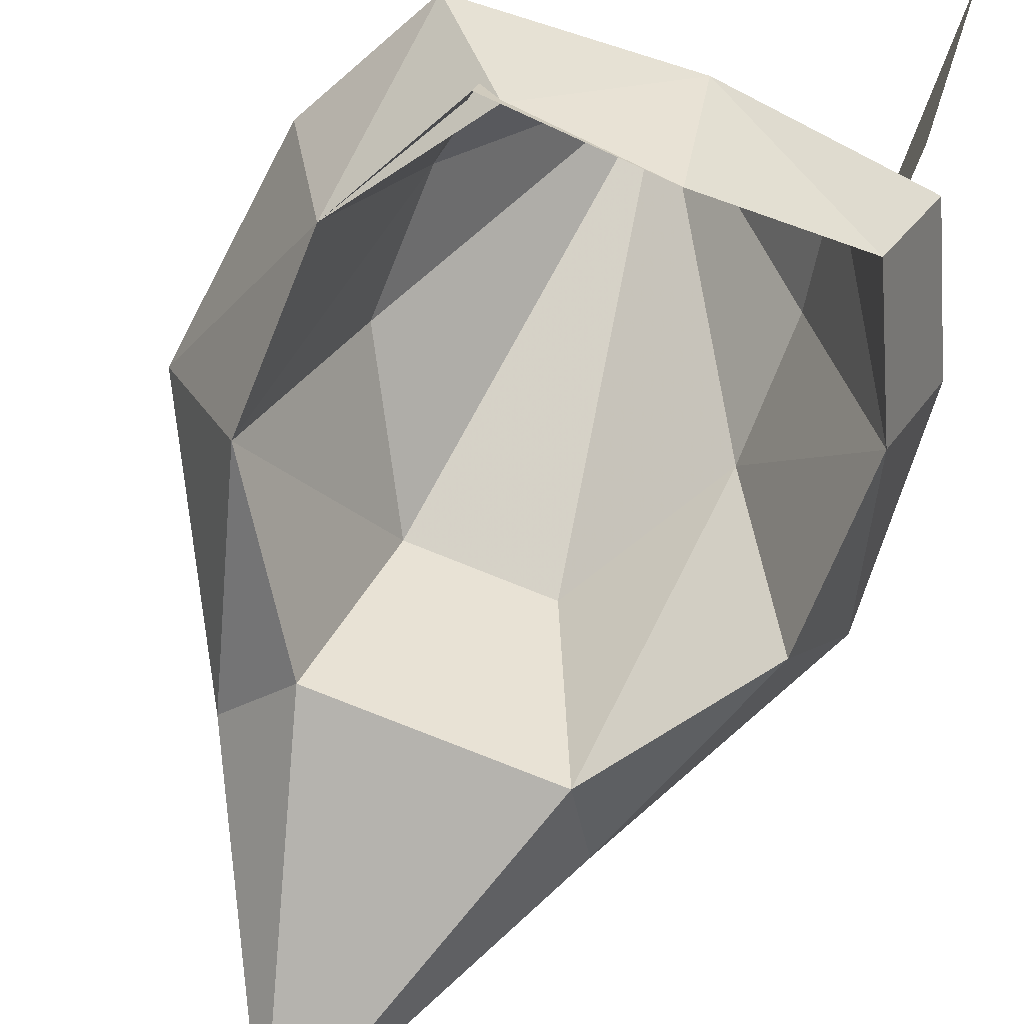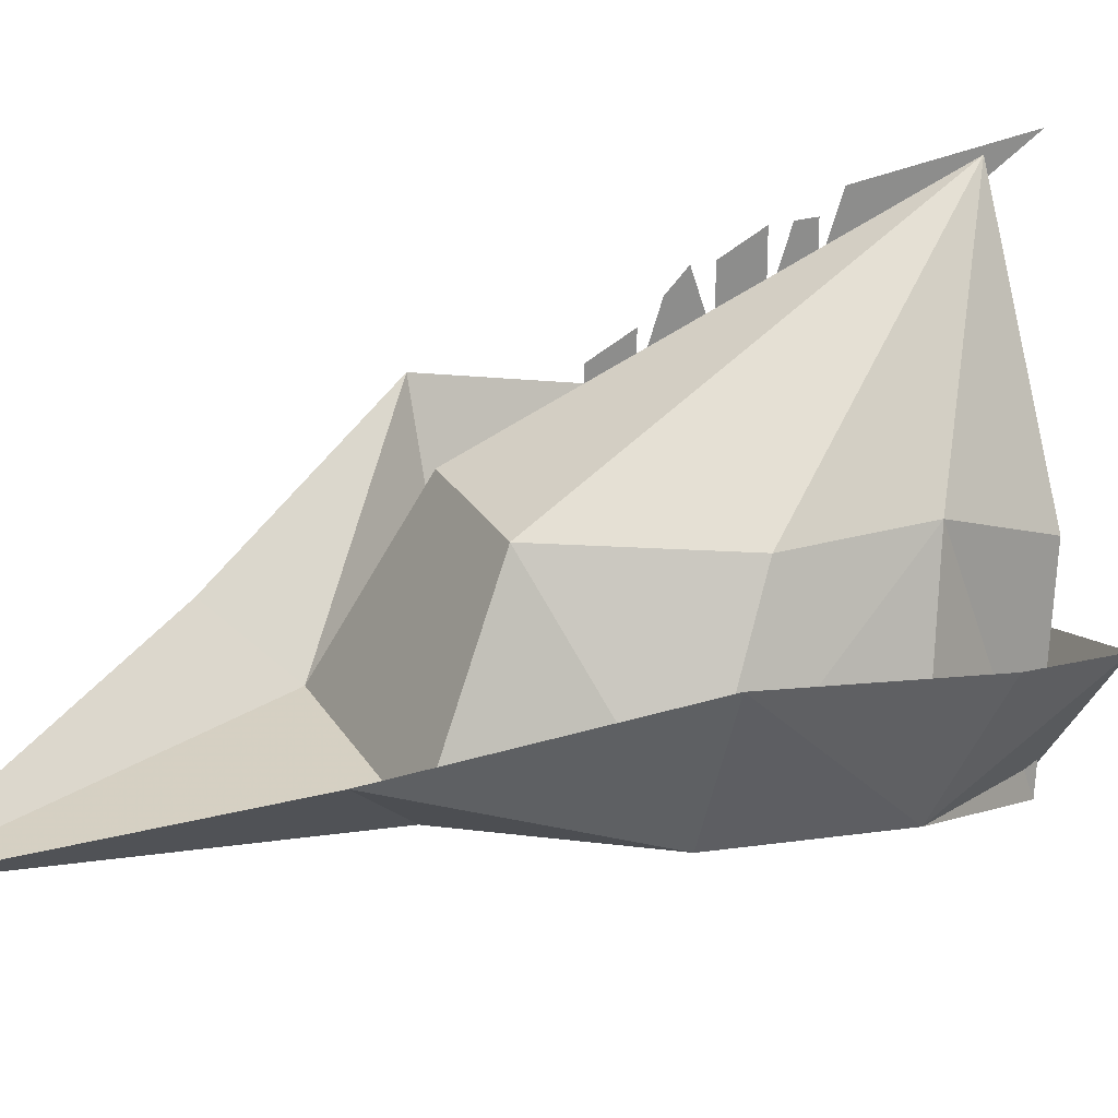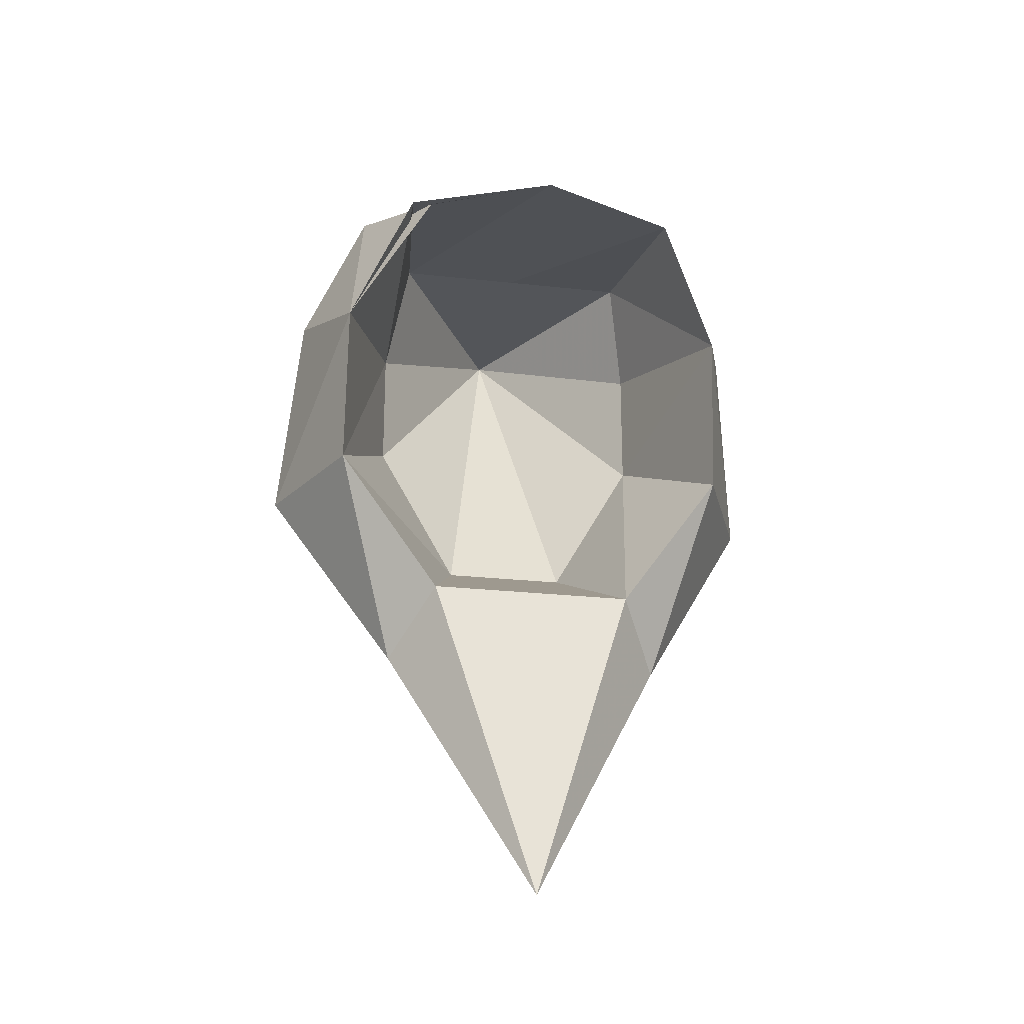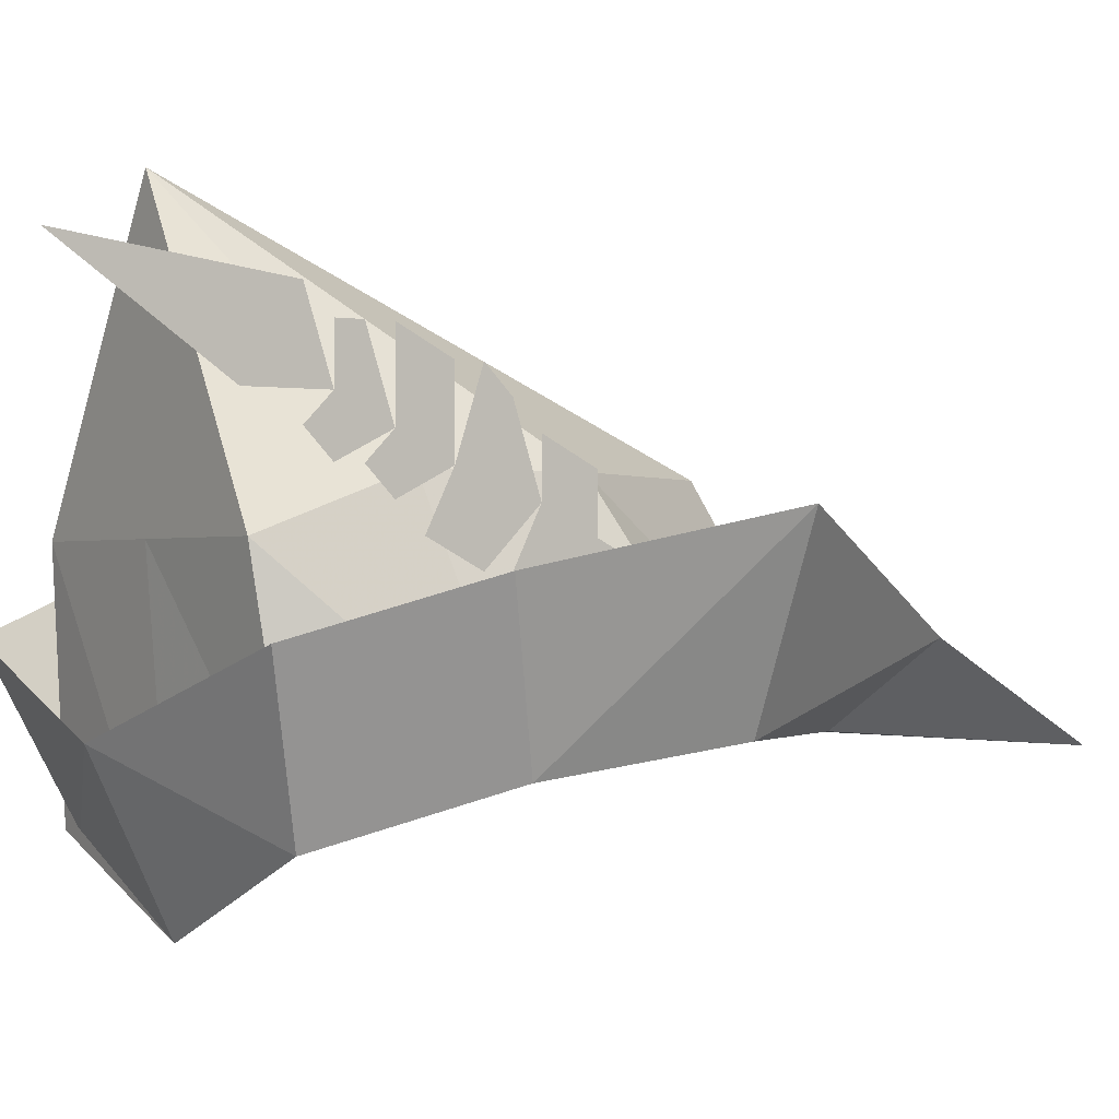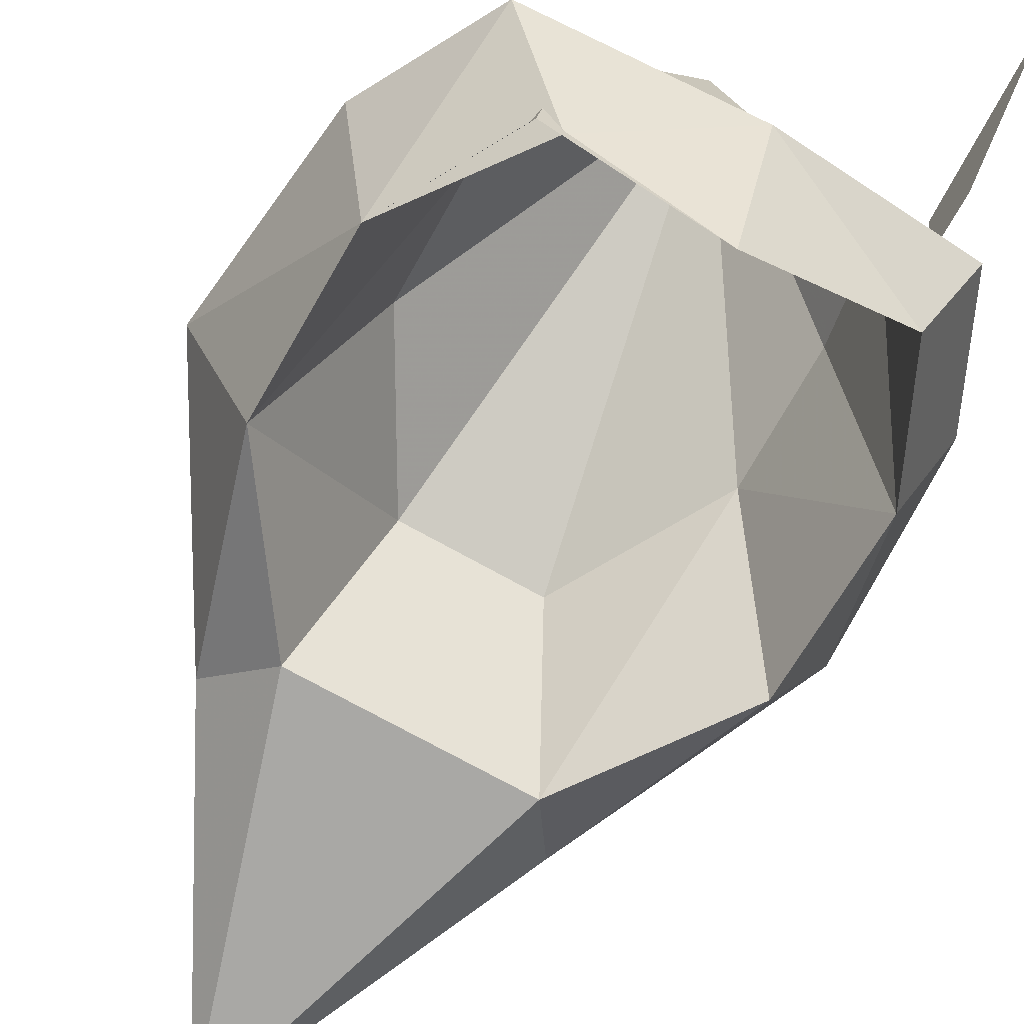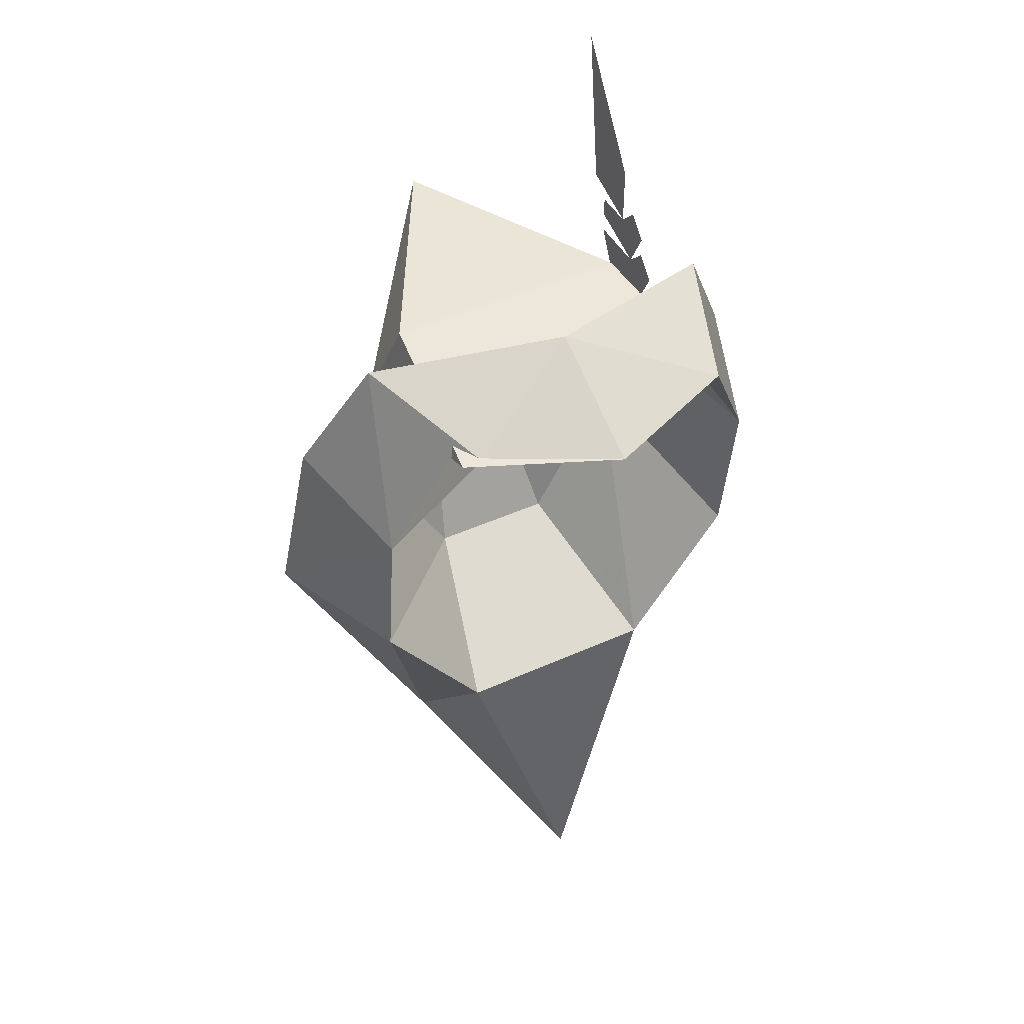
<metadata>
{"format":"obj","ext":"obj","renderer":"f3d","projection":"perspective","resolution":1024,"background":"white","views":[{"elev":-76.4,"azim":-22.0,"up":"+Y"},{"elev":25.9,"azim":-114.2,"up":"+Y"},{"elev":-24.2,"azim":-10.5,"up":"+Z"},{"elev":-0.7,"azim":54.7,"up":"+Y"},{"elev":-71.7,"azim":-29.3,"up":"+Y"},{"elev":45.7,"azim":-27.4,"up":"+Z"}]}
</metadata>
<code>
v -0.05469 1.516 -0.1562
v -0.03906 1.492 -0.1328
v 0 1.484 -0.2578
v -0.07812 1.492 -0.07812
v -0.1016 1.547 -0.07812
v -0.09375 1.531 0
v -0.07812 1.484 -0.01562
v -0.04688 1.469 0.03125
v -0.07031 1.516 0.04688
v 0 1.492 0.05469
v 0 1.445 0.03125
v 0.05469 1.469 0.03125
v 0.07031 1.516 0.04688
v 0.09375 1.531 0
v 0.07812 1.484 -0.01562
v 0.07812 1.492 -0.07812
v 0.1016 1.547 -0.07812
v 0.05469 1.516 -0.1562
v 0.03906 1.492 -0.1328
v 0.02344 1.555 -0.1016
v -0.02344 1.555 -0.1016
v -0.05469 1.555 -0.04688
v -0.05469 1.555 0
v -0.05469 1.469 0.03125
v -0.04688 1.539 0.03906
v 0 1.539 0.03906
v 0.04688 1.539 0.03906
v 0.05469 1.555 0
v 0.05469 1.555 -0.04688
v 0 1.625 0.03906
v 0.07031 1.539 -0.03906
v 0.07031 1.531 -0.03906
v 0.07031 1.523 -0.07031
v 0.07031 1.547 -0.02344
v 0.07031 1.523 -0.02344
v 0.07031 1.531 -0.01562
v 0.07031 1.555 -0.03906
v 0.07031 1.562 -0.02344
v 0.07031 1.555 0
v 0.07031 1.539 0.007812
v 0.07031 1.531 -0.007812
v 0.07031 1.57 -0.01562
v 0.07031 1.578 -0.007812
v 0.07031 1.562 0.01562
v 0.07031 1.555 0.02344
v 0.07031 1.547 0.01562
v 0.07031 1.578 0
v 0.07031 1.586 0.01562
v 0.07031 1.57 0.03125
v 0.07031 1.562 0.03906
v 0.07031 1.555 0.03125
v 0.07031 1.586 0.02344
v 0.07031 1.586 0.03125
v 0.07031 1.602 0.1016
v 0.07031 1.57 0.05469
v 0.07031 1.594 0.03906
f 1 2 3
f 1 3 2
f 1 2 4
f 1 4 5
f 1 5 2
f 2 5 4
f 4 5 6
f 4 6 7
f 4 7 5
f 5 7 6
f 6 7 8
f 6 8 9
f 6 9 7
f 7 9 8
f 8 9 10
f 8 10 11
f 8 11 9
f 9 11 10
f 10 11 12
f 10 12 13
f 10 13 11
f 11 13 12
f 12 13 14
f 12 14 15
f 12 15 13
f 13 15 14
f 14 15 16
f 14 16 17
f 14 17 15
f 15 17 16
f 16 17 18
f 16 18 19
f 16 19 17
f 17 19 18
f 18 19 3
f 18 3 19
f 3 19 2
f 2 19 20
f 2 20 21
f 2 21 4
f 4 21 22
f 4 22 23
f 4 23 7
f 7 23 24
f 24 23 25
f 24 25 11
f 11 25 26
f 11 26 12
f 12 26 27
f 12 27 15
f 15 27 28
f 15 28 29
f 15 29 16
f 16 29 19
f 19 29 20
f 20 29 30
f 20 30 21
f 21 30 22
f 22 30 23
f 23 30 25
f 25 30 26
f 26 30 27
f 27 30 28
f 28 30 29
f 31 32 33
f 31 33 32
f 31 32 34
f 31 34 32
f 32 34 35
f 32 35 36
f 32 36 34
f 34 36 35
f 37 38 34
f 37 34 31
f 37 31 38
f 38 31 34
f 39 40 41
f 39 41 34
f 39 34 42
f 39 42 43
f 39 43 34
f 39 34 40
f 40 34 41
f 44 45 46
f 44 46 39
f 44 39 47
f 44 47 48
f 44 48 39
f 44 39 45
f 45 39 46
f 49 50 51
f 49 51 44
f 49 44 52
f 49 52 53
f 49 53 44
f 49 44 50
f 50 44 51
f 54 55 49
f 54 49 56
f 54 56 49
f 54 49 55
f 34 43 42
f 39 48 47
f 44 53 52

</code>
